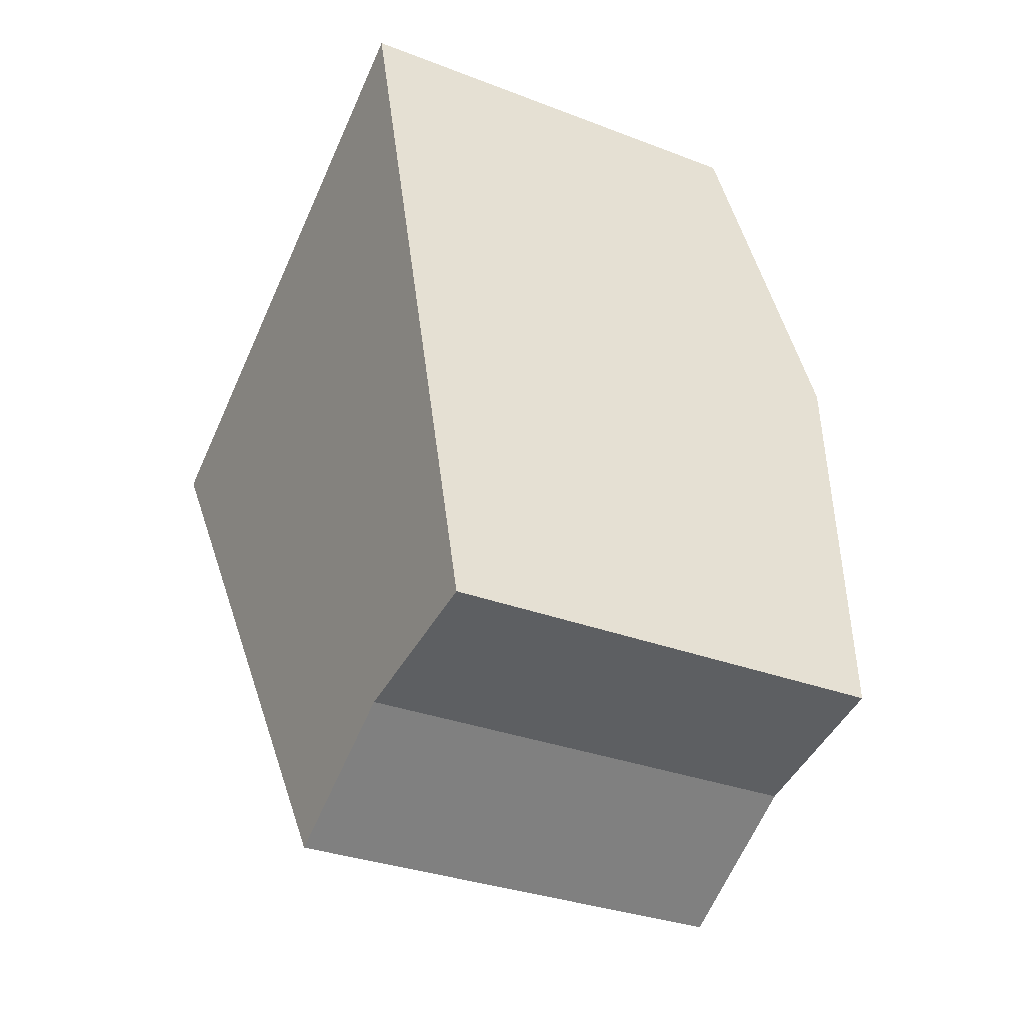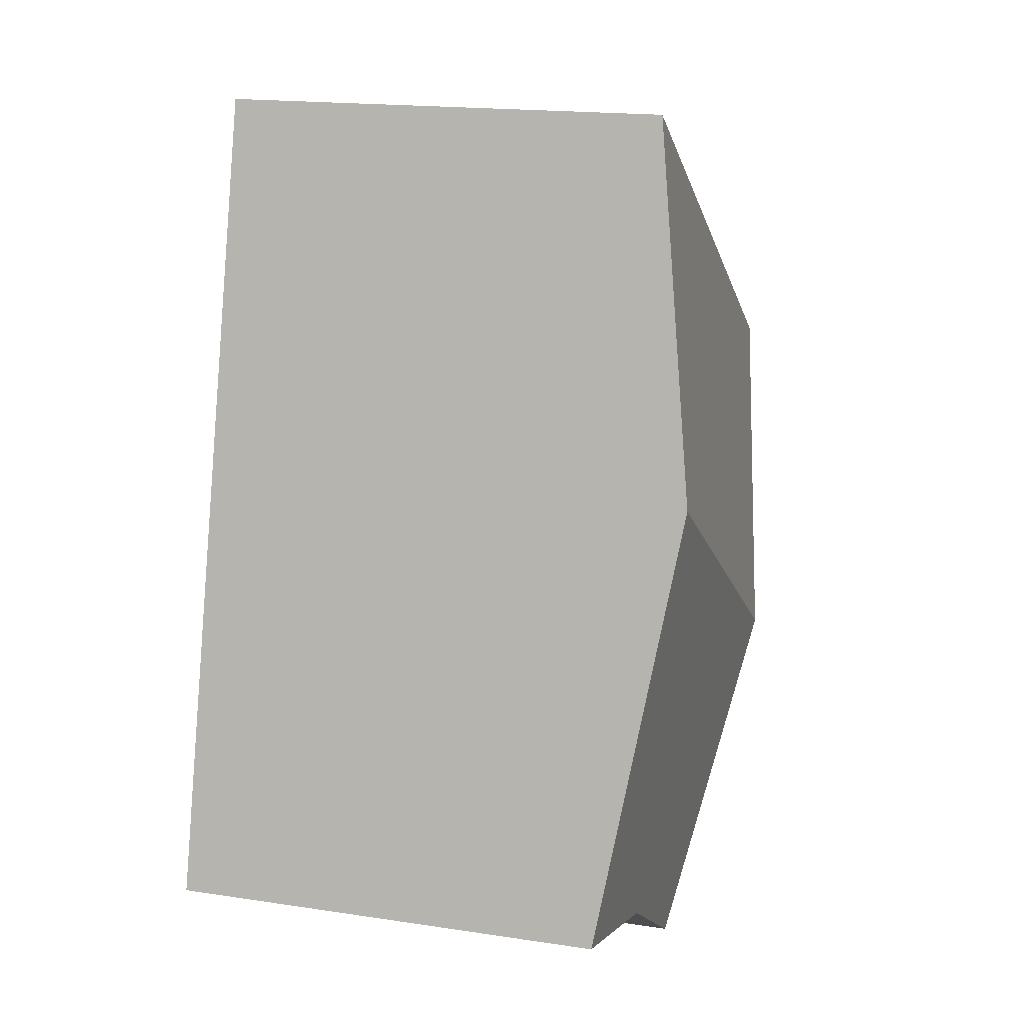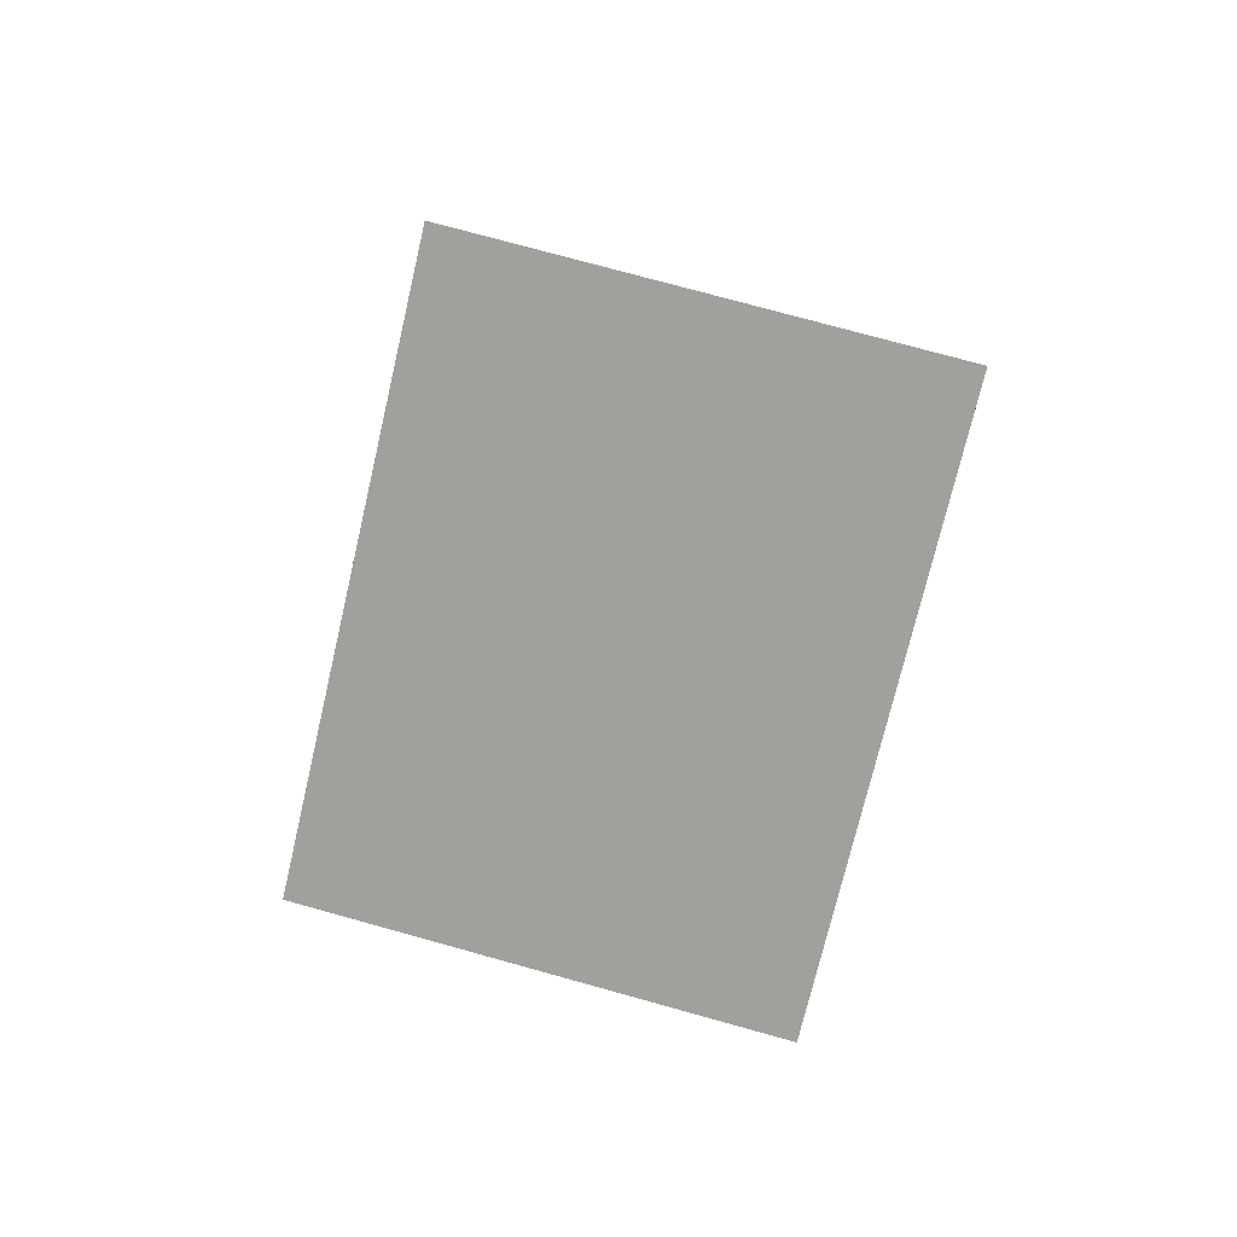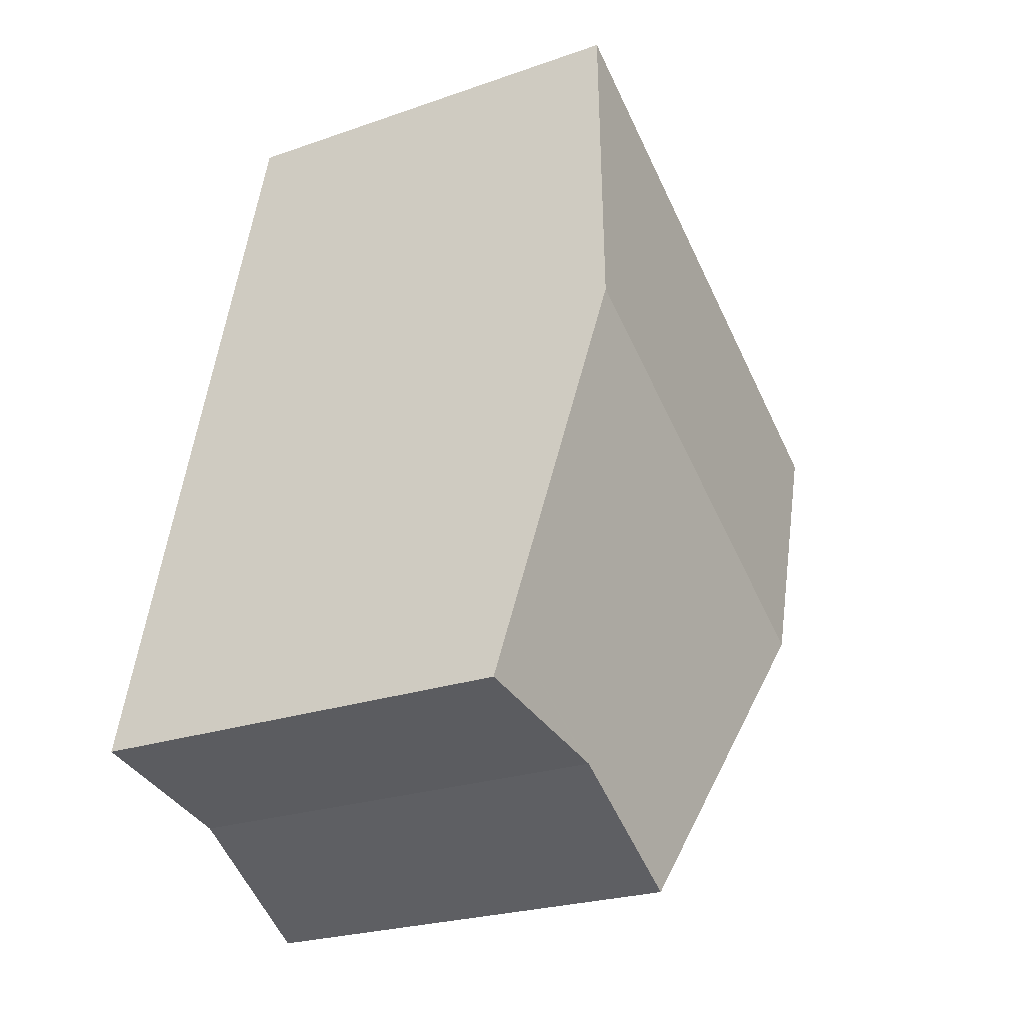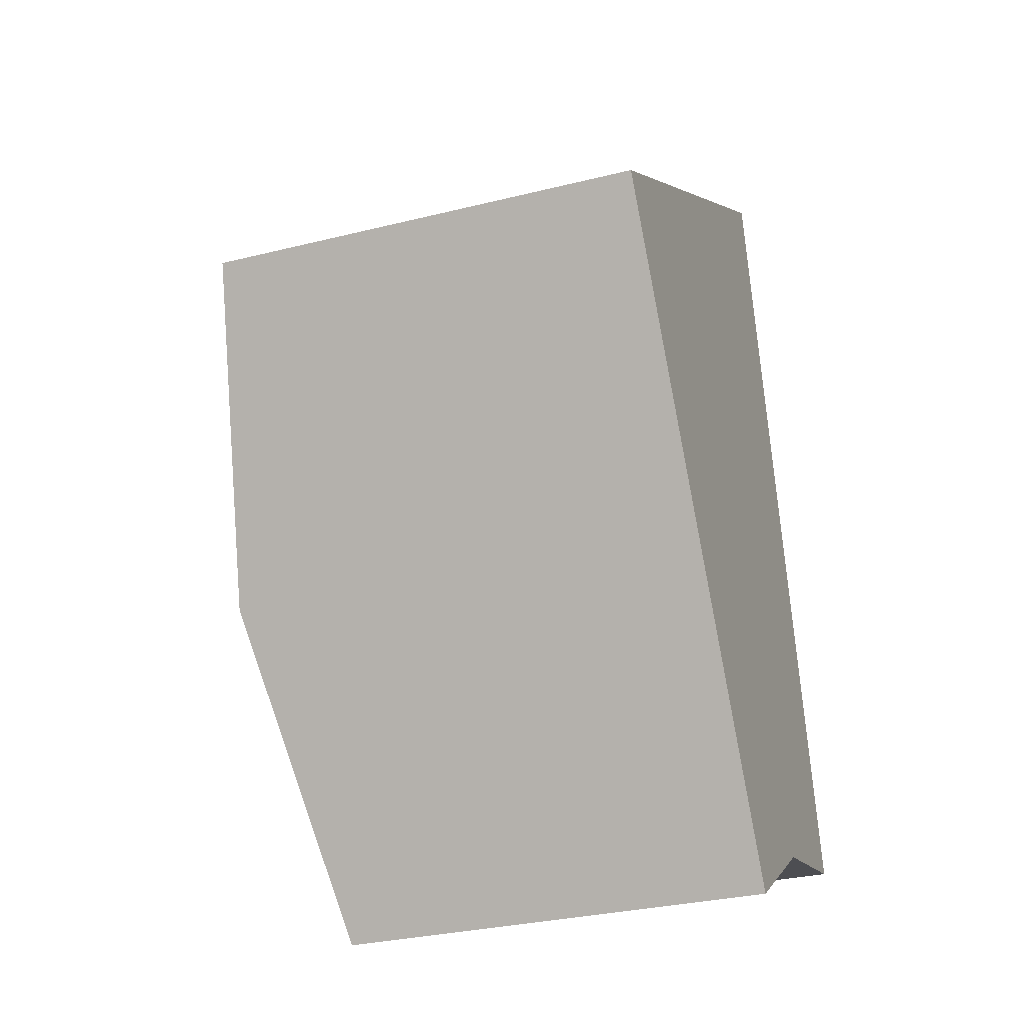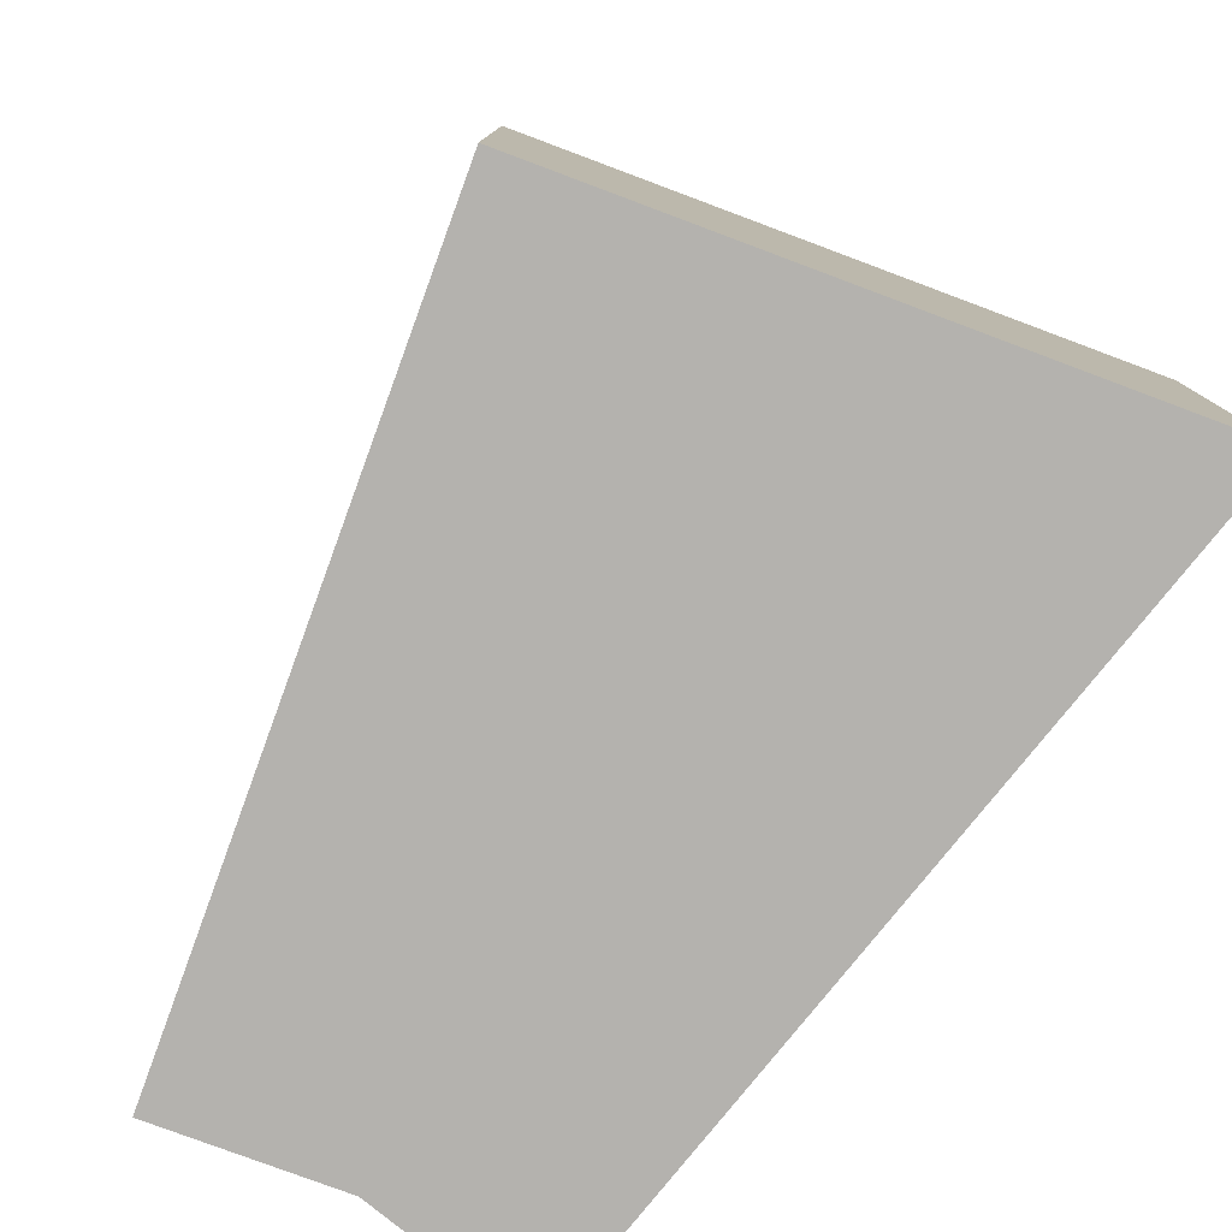
<metadata>
{"format":"obj","ext":"obj","renderer":"f3d","projection":"perspective","resolution":1024,"background":"white","views":[{"elev":-30.6,"azim":60.8,"up":"+Z"},{"elev":17.4,"azim":106.8,"up":"+Z"},{"elev":75.1,"azim":-74.5,"up":"+Z"},{"elev":-23.6,"azim":120.6,"up":"+Z"},{"elev":-30.6,"azim":-70.2,"up":"+Z"},{"elev":-79.8,"azim":-53.0,"up":"+Y"}]}
</metadata>
<code>
v  6.755 6.073 4.3
v  2.665 6.81 -4.121
v  0 6.073 3.719e-16
v  8.022 6.81 -0.711
v  9.316 6.058 -5.823
v  7.396 6.058 -7.045
v  7.32 6.062 -7.064
v  9.494 5.954 -6.528
v  5.375 6.06 -8.313
v  6.755 -2.633e-16 4.3
v  8.022 4.354e-17 -0.711
v  9.316 3.566e-16 -5.823
v  9.494 3.997e-16 -6.528
v  7.32 4.325e-16 -7.064
v  7.396 4.314e-16 -7.045
v  5.375 5.09e-16 -8.313
v  2.665 2.523e-16 -4.121
v  0 0 0
g defaultobject
f 1 2 3
f 2 1 4
f 5 6 7
f 6 5 8
f 5 2 4
f 2 5 7
f 2 7 9
f 10 4 1
f 4 10 11
f 4 11 5
f 5 11 12
f 5 12 8
f 8 12 13
f 13 6 8
f 6 13 7
f 7 13 14
f 14 13 15
f 14 9 7
f 9 14 16
f 16 2 9
f 2 16 3
f 3 16 17
f 3 17 18
f 18 1 3
f 1 18 10
f 18 11 10
f 11 18 12
f 12 18 13
f 13 18 15
f 15 18 14
f 14 18 17
f 14 17 16

</code>
